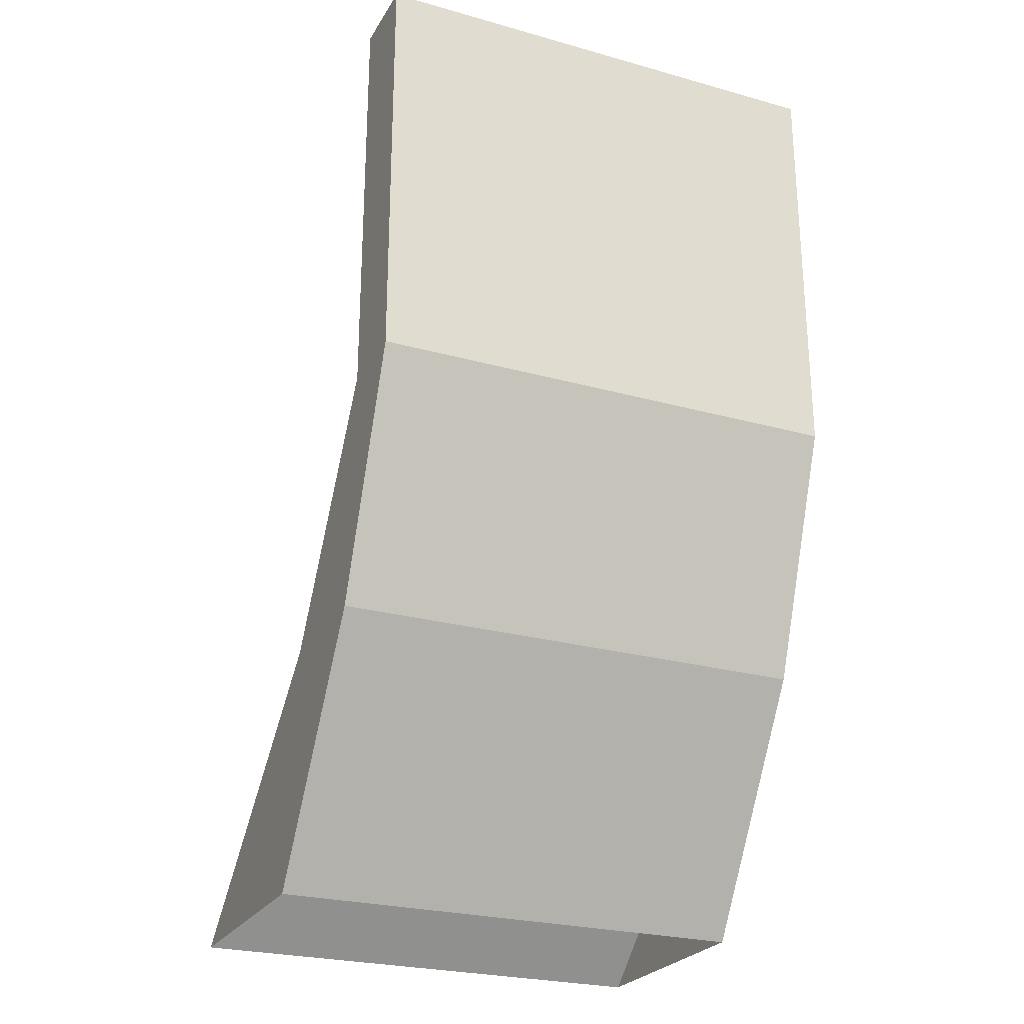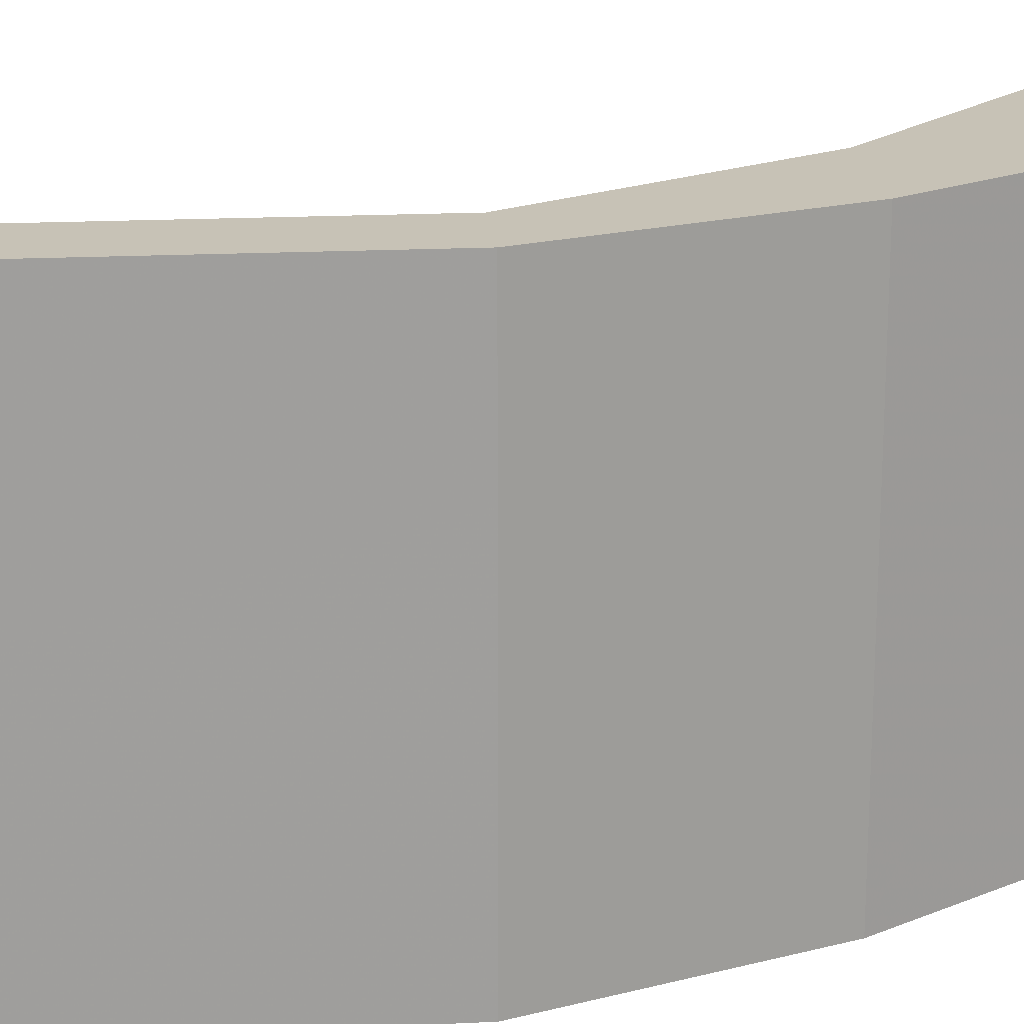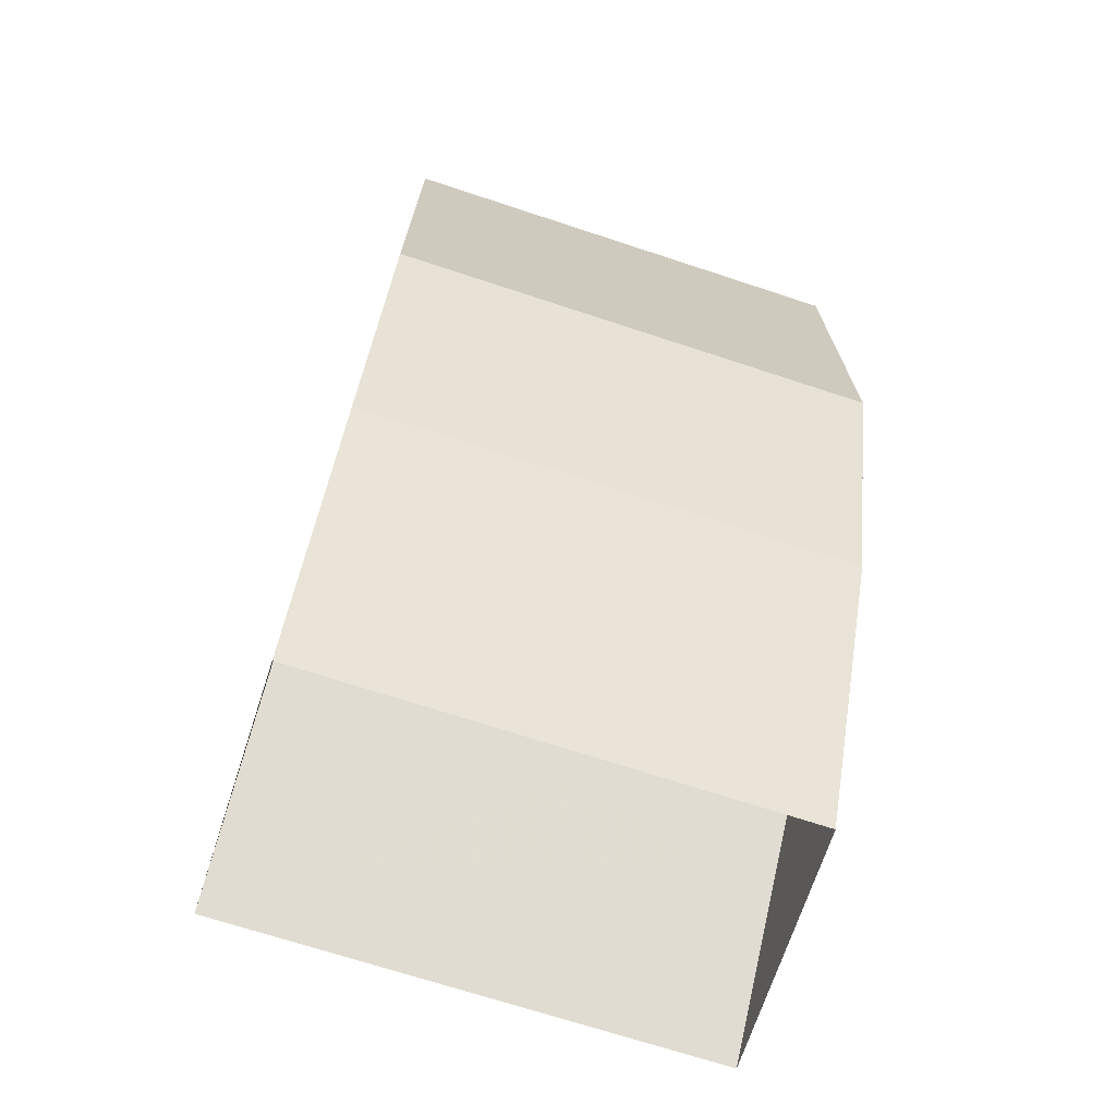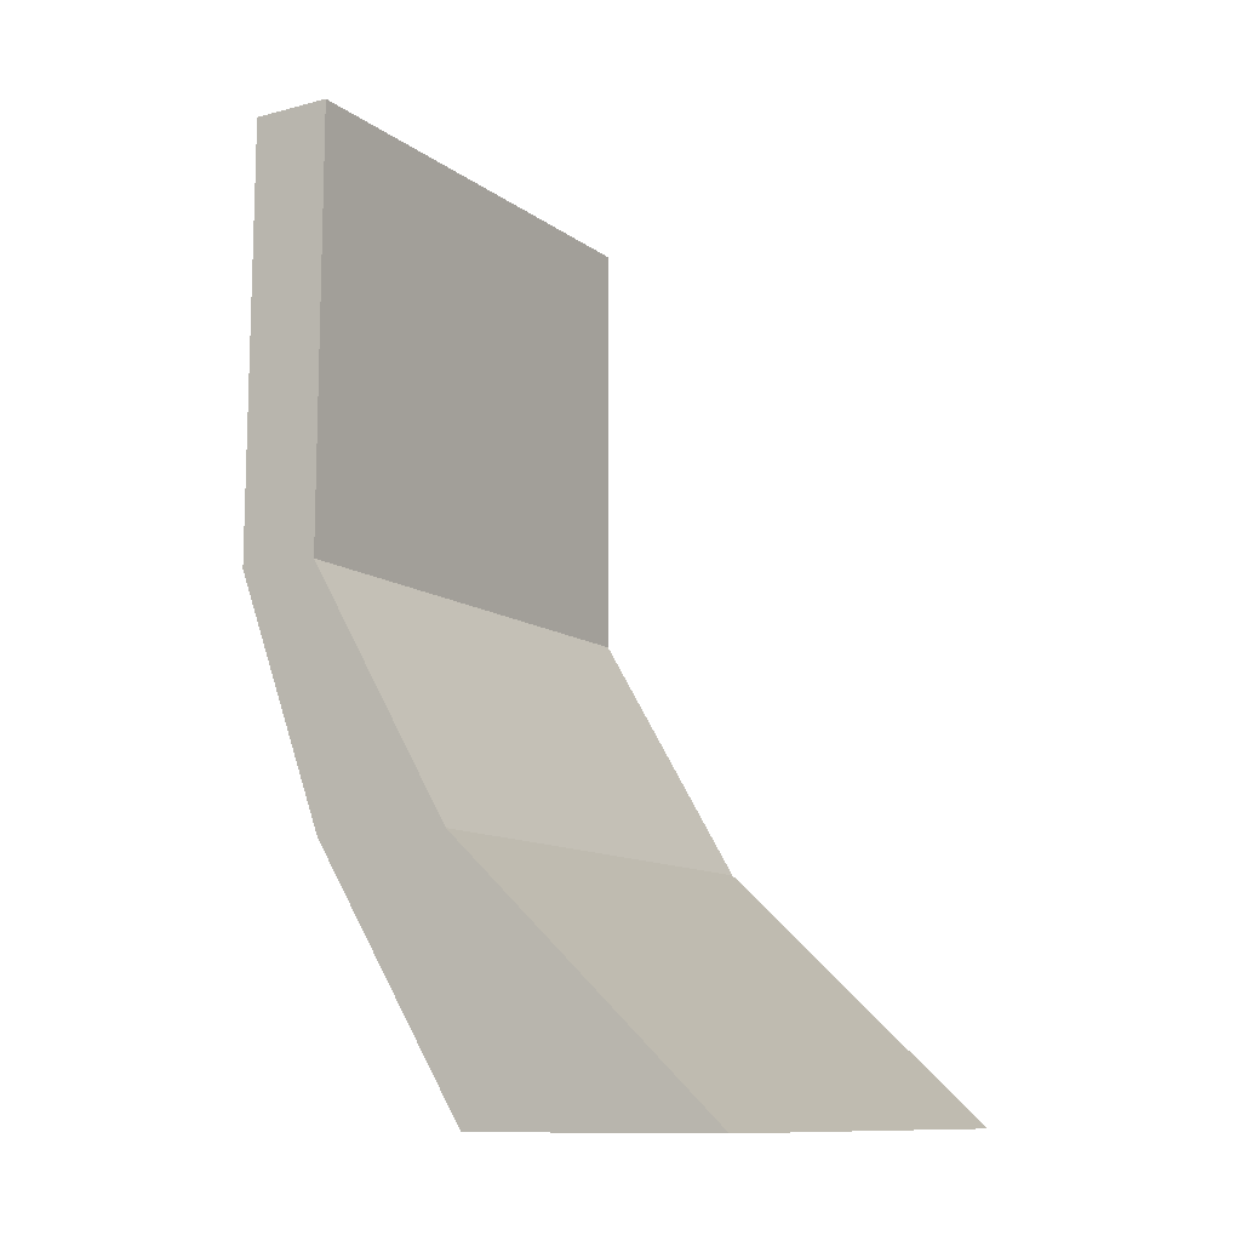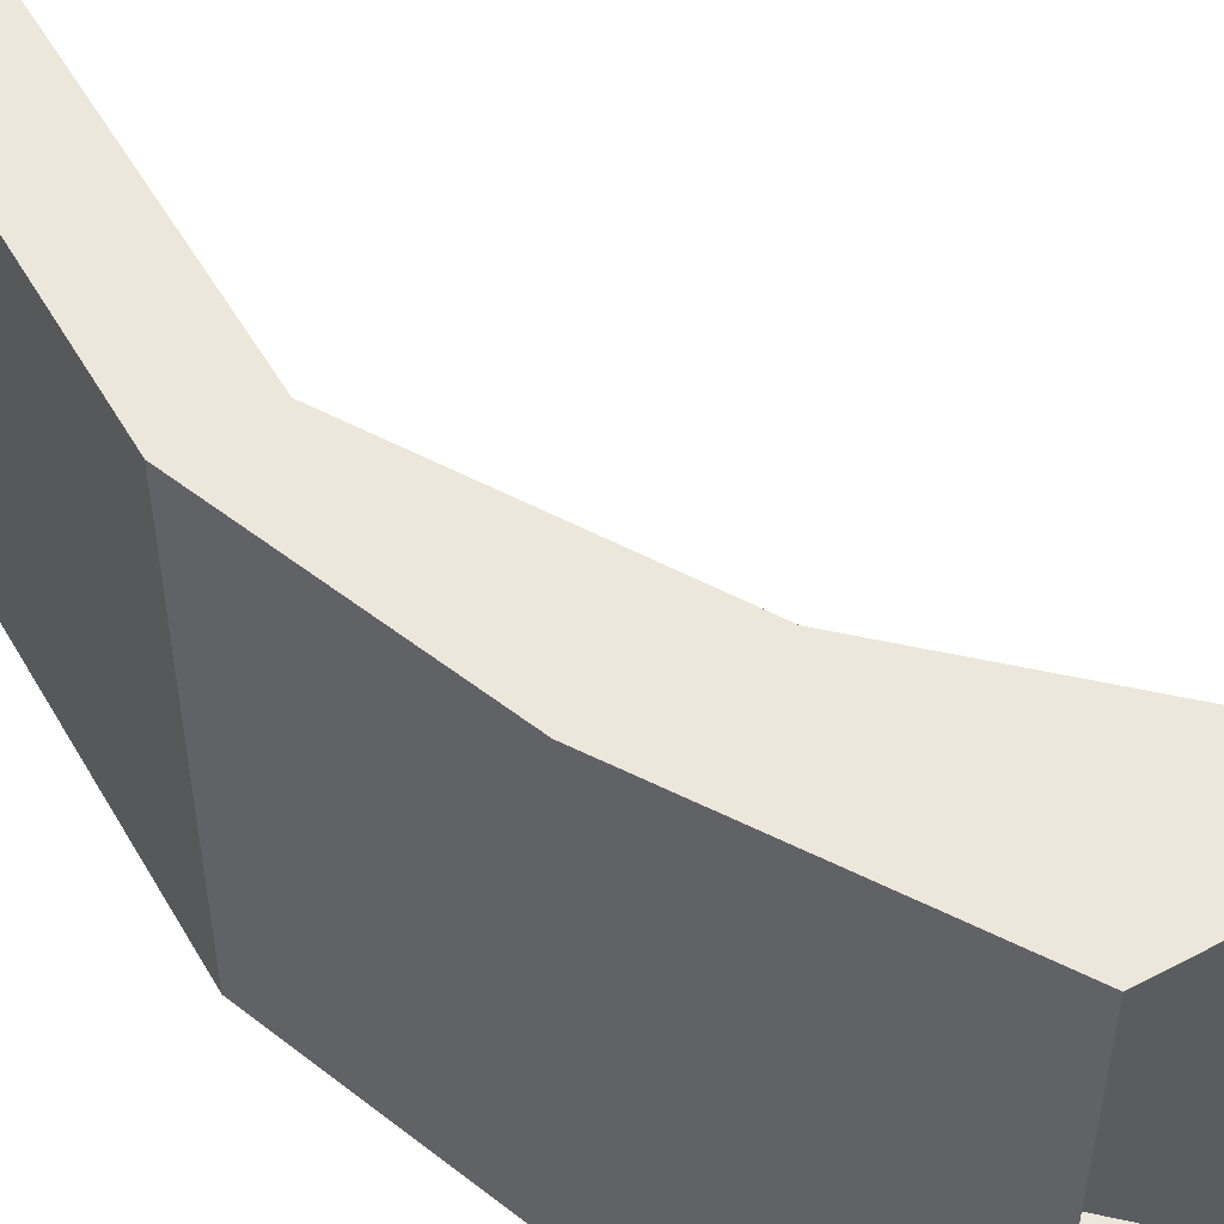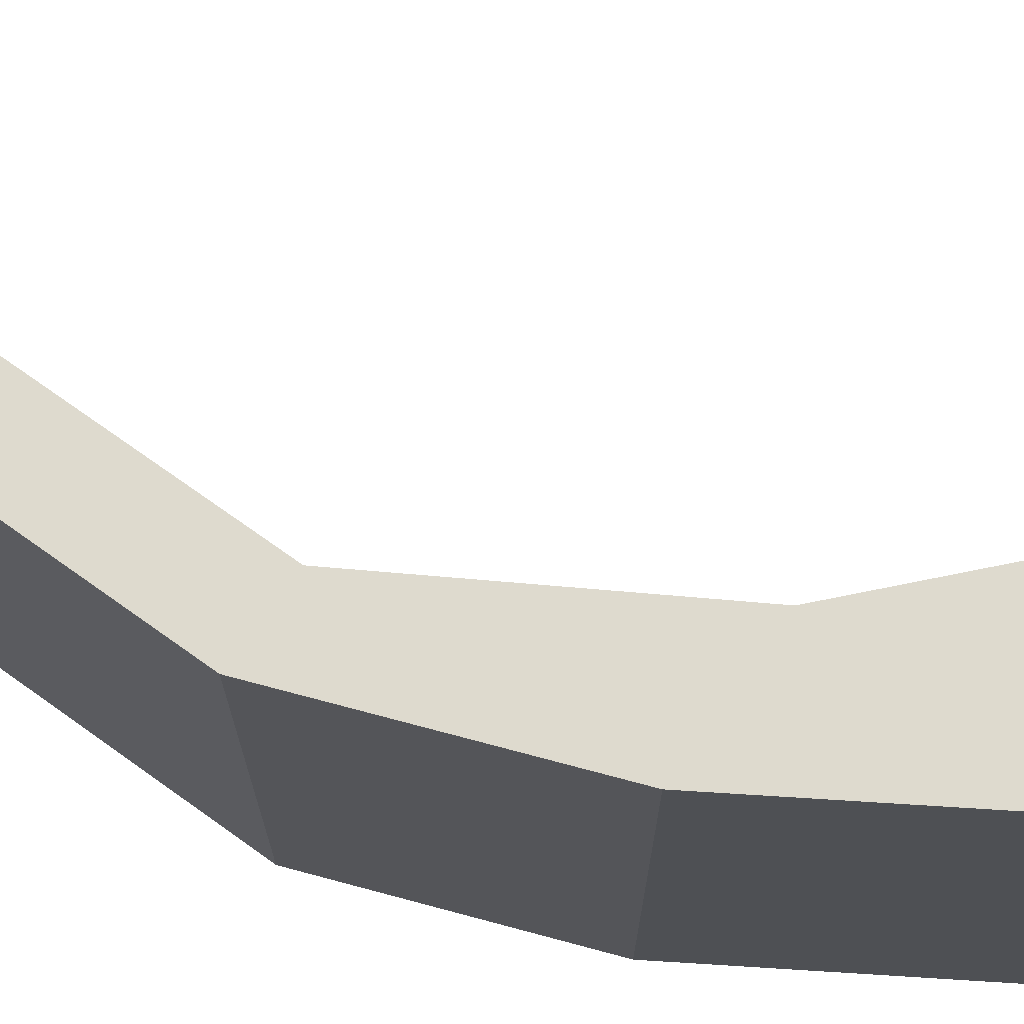
<metadata>
{"format":"obj","ext":"obj","renderer":"f3d","projection":"perspective","resolution":1024,"background":"white","views":[{"elev":-25.5,"azim":-114.1,"up":"+Y"},{"elev":19.3,"azim":-95.2,"up":"+Z"},{"elev":-70.2,"azim":-108.2,"up":"+Y"},{"elev":-11.4,"azim":31.4,"up":"+Y"},{"elev":52.5,"azim":-29.5,"up":"+Z"},{"elev":71.2,"azim":-54.4,"up":"+Z"}]}
</metadata>
<code>
v 0 0 0.5
v 0 0 -0.5
v -0.3125 0.5 -0.5
v -0.3125 0.5 0.5
v 0.5 0 0.5
v -0.03906 0.5 0.5
v 0.5 0 -0.5
v -0.03906 0.5 -0.5
v -0.3359 1 -0.5
v -0.5 1 -0.5
v -0.5 1 0.5
v -0.3359 1 0.5
v -0.3359 1.875 0.5
v -0.3359 1.875 -0.5
v -0.5 1.875 -0.5
v -0.5 1.875 0.5
f 1 2 3
f 1 3 4
f 1 4 5
f 5 4 6
f 5 6 7
f 7 6 8
f 7 8 2
f 2 8 3
f 3 8 9
f 3 9 10
f 3 10 4
f 4 10 11
f 4 11 6
f 6 11 12
f 6 12 8
f 8 12 9
f 9 12 13
f 9 13 14
f 9 14 10
f 10 14 15
f 10 15 11
f 11 15 16
f 11 16 12
f 12 16 13
f 13 16 15
f 13 15 14
f 13 14 14
f 13 14 13
f 16 15 15
f 16 15 16

</code>
